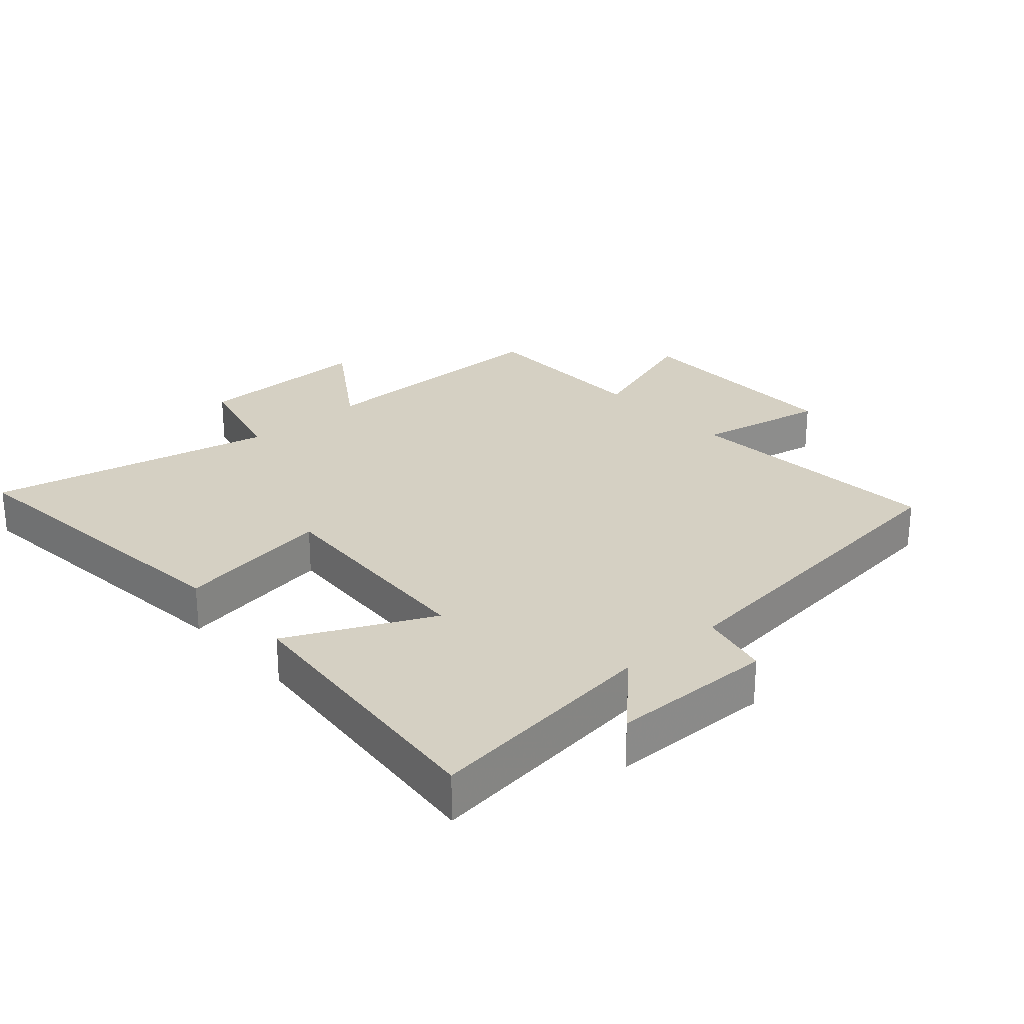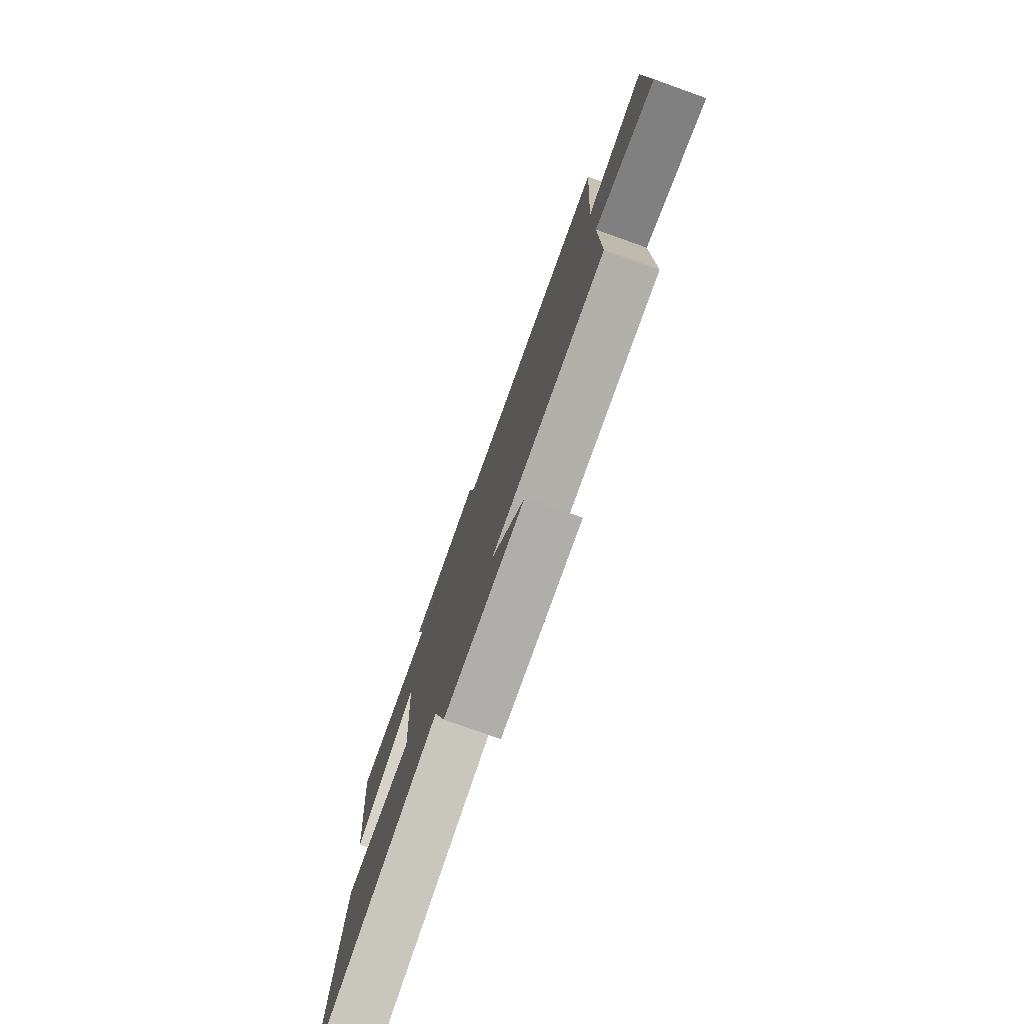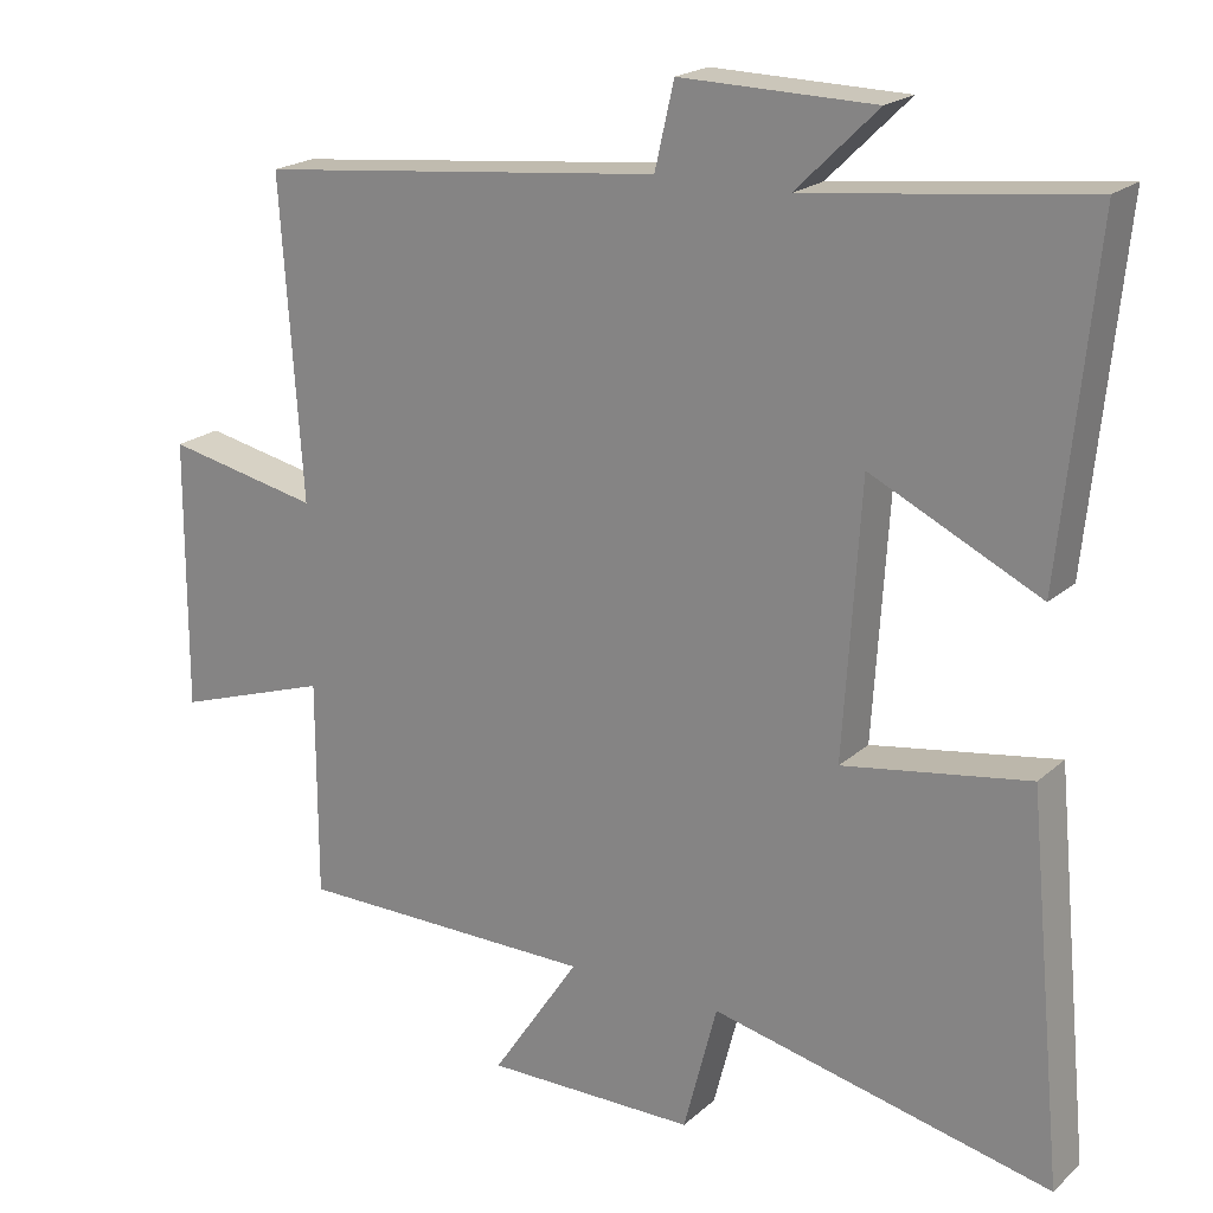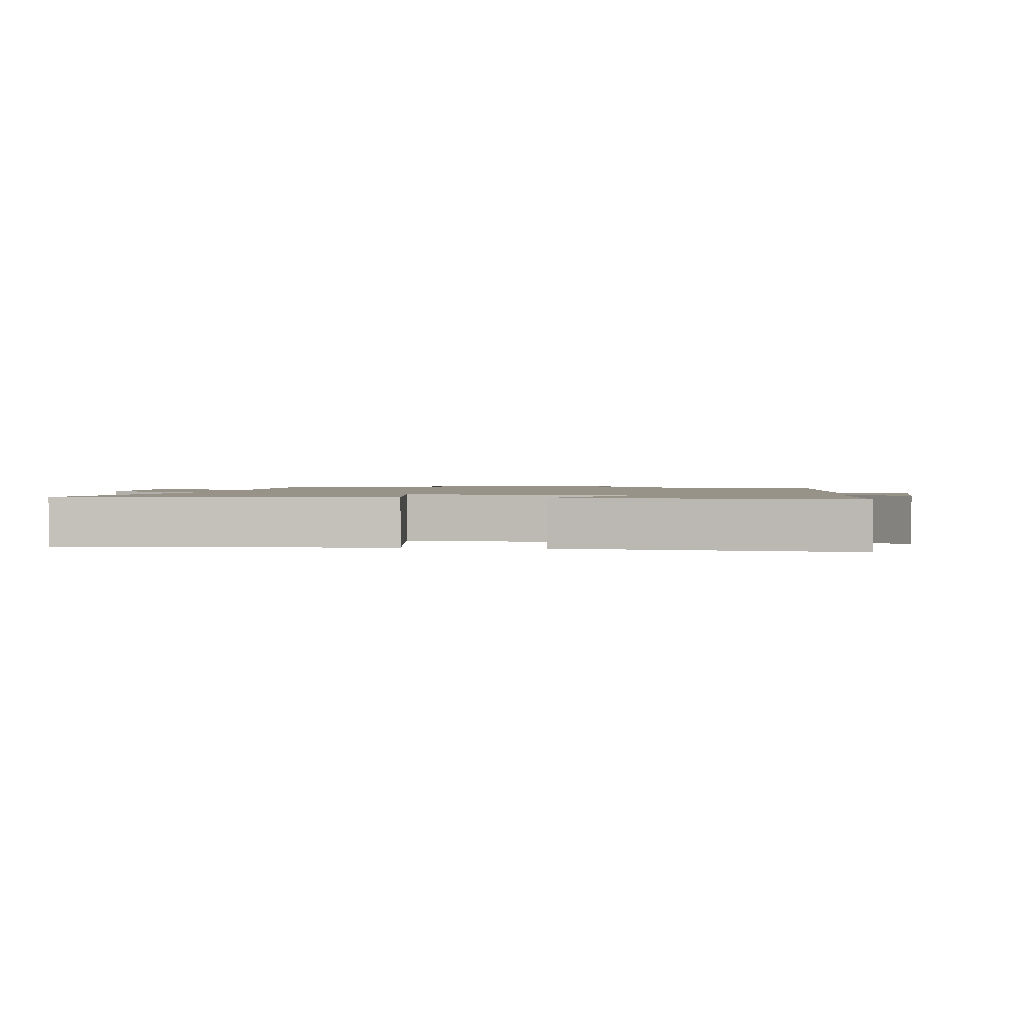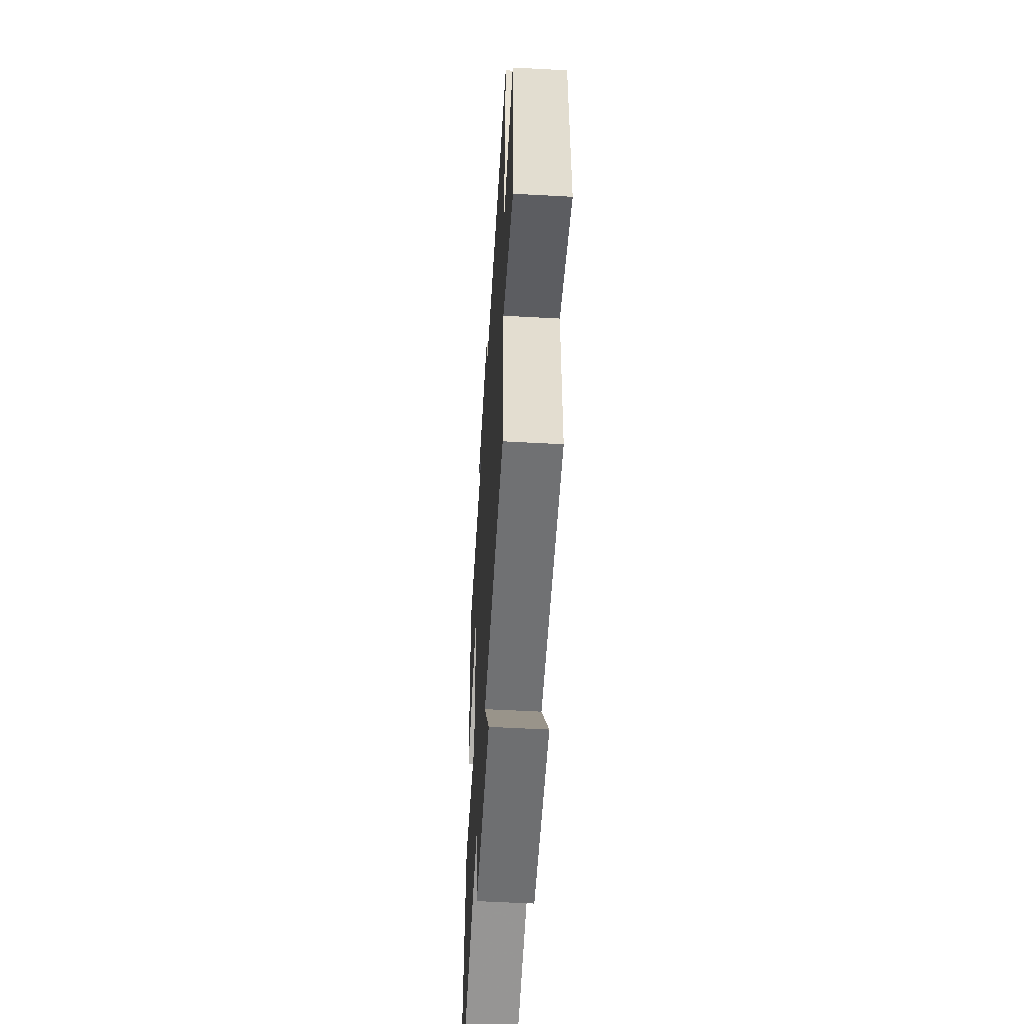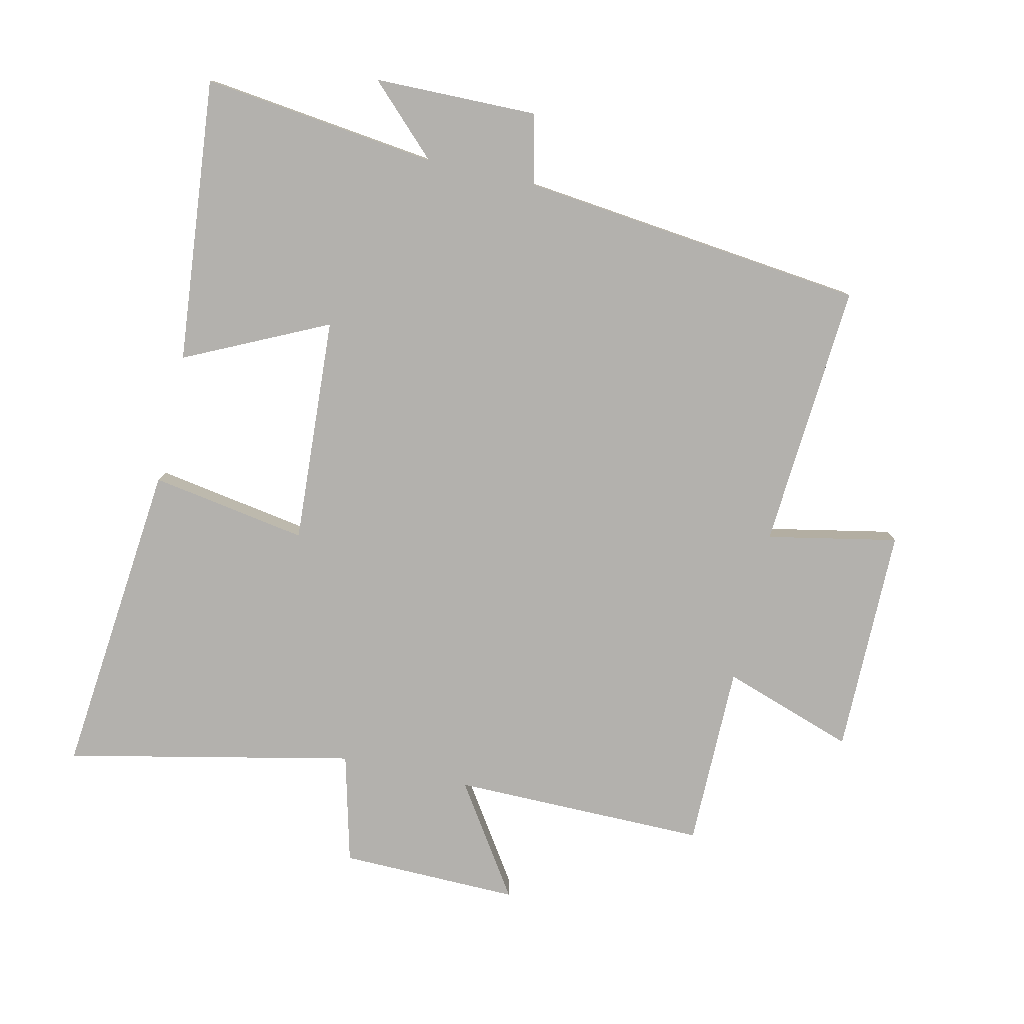
<metadata>
{"format":"obj","ext":"obj","renderer":"f3d","projection":"perspective","resolution":1024,"background":"white","views":[{"elev":26.1,"azim":-41.9,"up":"+Y"},{"elev":-78.7,"azim":70.4,"up":"+Z"},{"elev":20.6,"azim":-146.6,"up":"+Z"},{"elev":1.5,"azim":-81.5,"up":"+Y"},{"elev":-55.3,"azim":86.7,"up":"+Z"},{"elev":-79.3,"azim":-12.9,"up":"+Y"}]}
</metadata>
<code>
v 0.5 0.07 -0.501
v 0.104 0.07 -0.5
v 0.22 0.07 -0.674
v -0.058 0.07 -0.67
v -0.102 0.07 -0.5
v -0.548 0.07 -0.597
v -0.5 0.07 -0.103
v -0.257 0.07 -0.143
v -0.279 0.07 0.209
v -0.5 0.07 0.103
v -0.544 0.07 0.544
v -0.179 0.07 0.5
v -0.286 0.07 0.605
v -0.032 0.07 0.609
v -0.007 0.07 0.5
v 0.528 0.07 0.442
v 0.5 0.07 0.028
v 0.703 0.07 0.069
v 0.705 0.07 -0.285
v 0.5 0.07 -0.216
v 0.5 0 -0.501
v 0.104 0 -0.5
v 0.22 0 -0.674
v -0.058 0 -0.67
v -0.102 0 -0.5
v -0.548 0 -0.597
v -0.5 0 -0.103
v -0.257 0 -0.143
v -0.279 0 0.209
v -0.5 0 0.103
v -0.544 0 0.544
v -0.179 0 0.5
v -0.286 0 0.605
v -0.032 0 0.609
v -0.007 0 0.5
v 0.528 0 0.442
v 0.5 0 0.028
v 0.703 0 0.069
v 0.705 0 -0.285
v 0.5 0 -0.216
f 17 18 19 20
f 15 16 17
f 15 17 20
f 12 13 14 15
f 20 1 2
f 15 20 2
f 12 15 2
f 9 10 11 12
f 8 9 12 2
f 5 6 7 8
f 2 3 4 5
f 2 5 8
f 40 39 38 37
f 37 36 35
f 40 37 35
f 35 34 33 32
f 22 21 40
f 22 40 35
f 22 35 32
f 32 31 30 29
f 22 32 29 28
f 28 27 26 25
f 25 24 23 22
f 28 25 22
f 1 21 22 2
f 2 22 23 3
f 3 23 24 4
f 4 24 25 5
f 5 25 26 6
f 6 26 27 7
f 7 27 28 8
f 8 28 29 9
f 9 29 30 10
f 10 30 31 11
f 11 31 32 12
f 12 32 33 13
f 13 33 34 14
f 14 34 35 15
f 15 35 36 16
f 16 36 37 17
f 17 37 38 18
f 18 38 39 19
f 19 39 40 20
f 20 40 21 1

</code>
